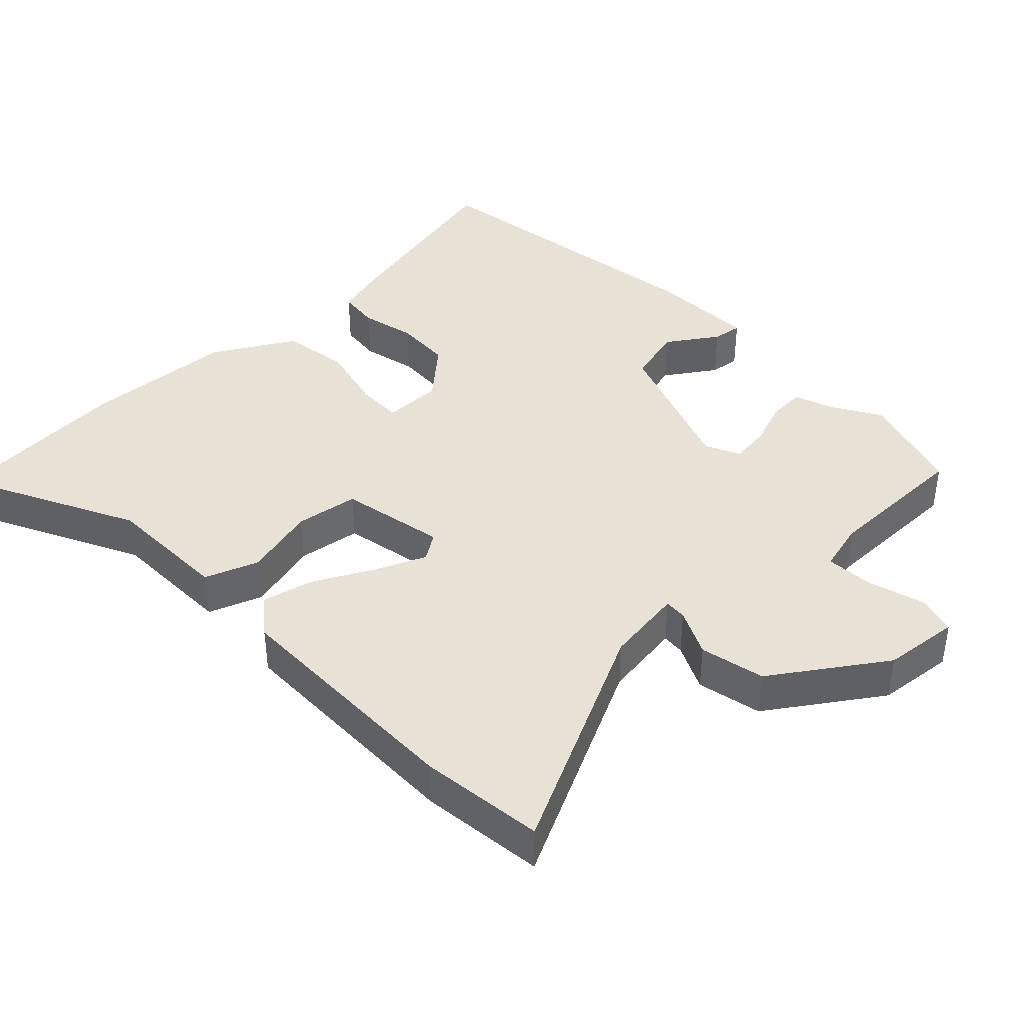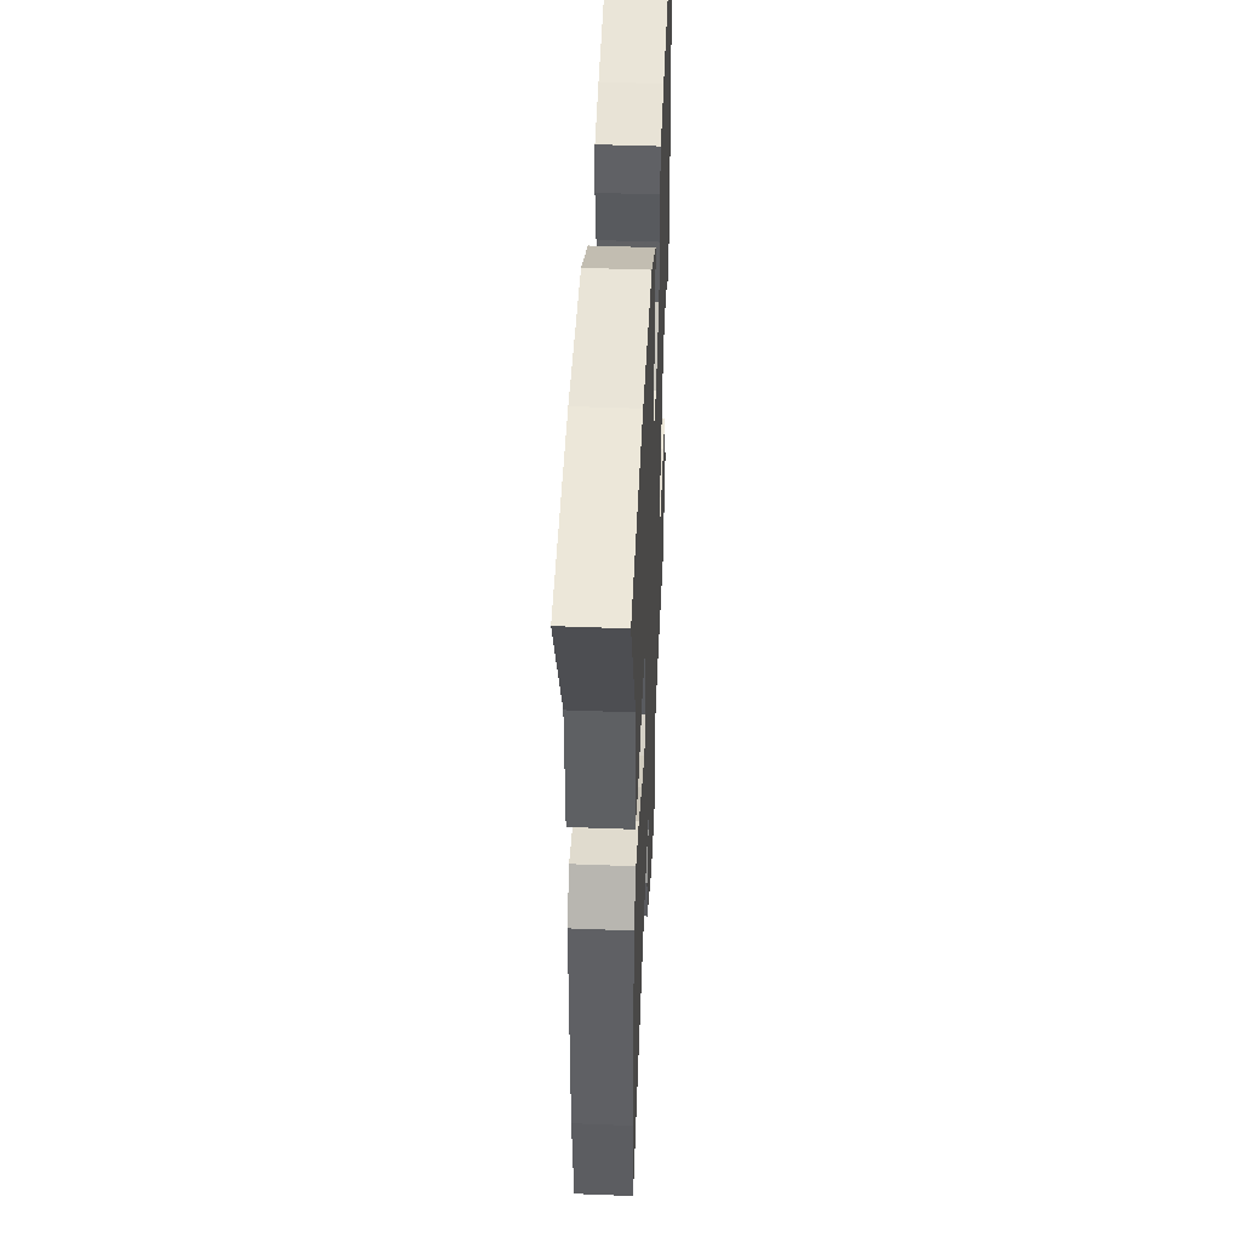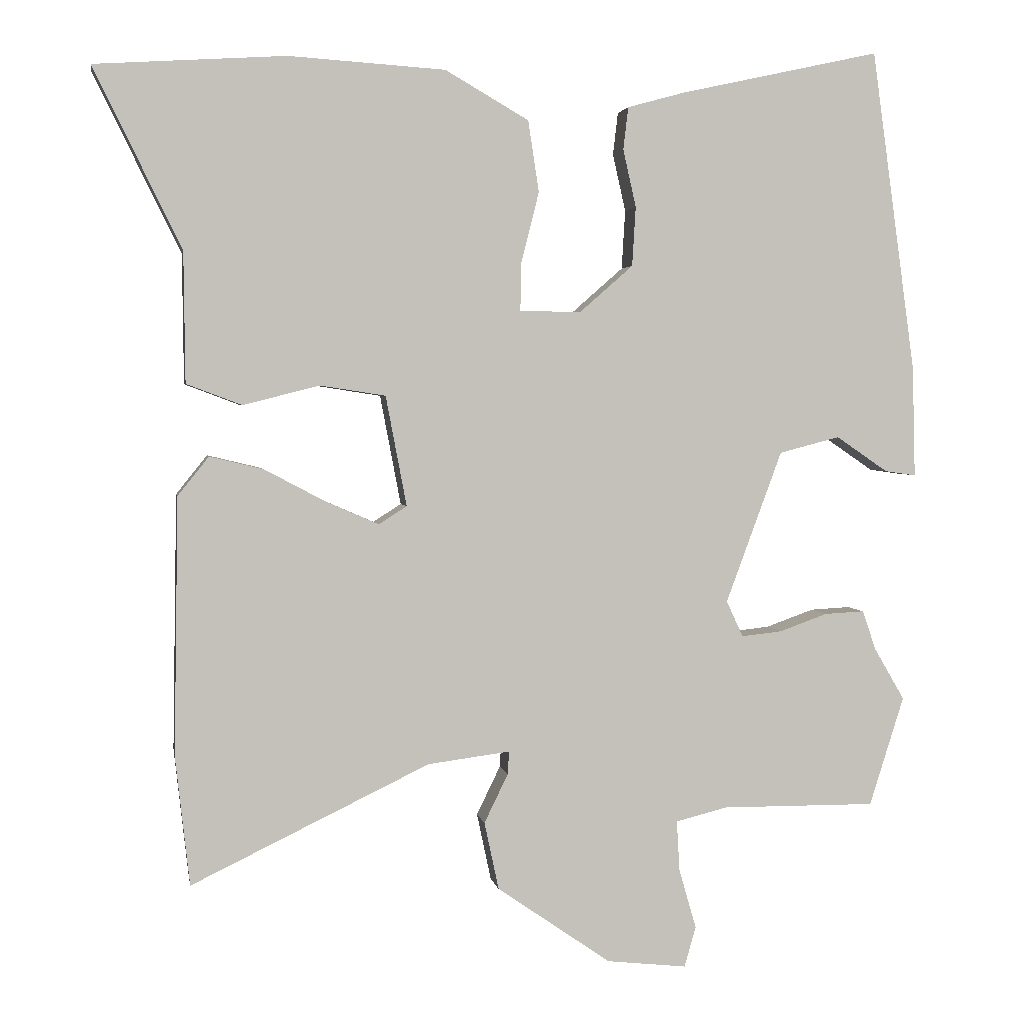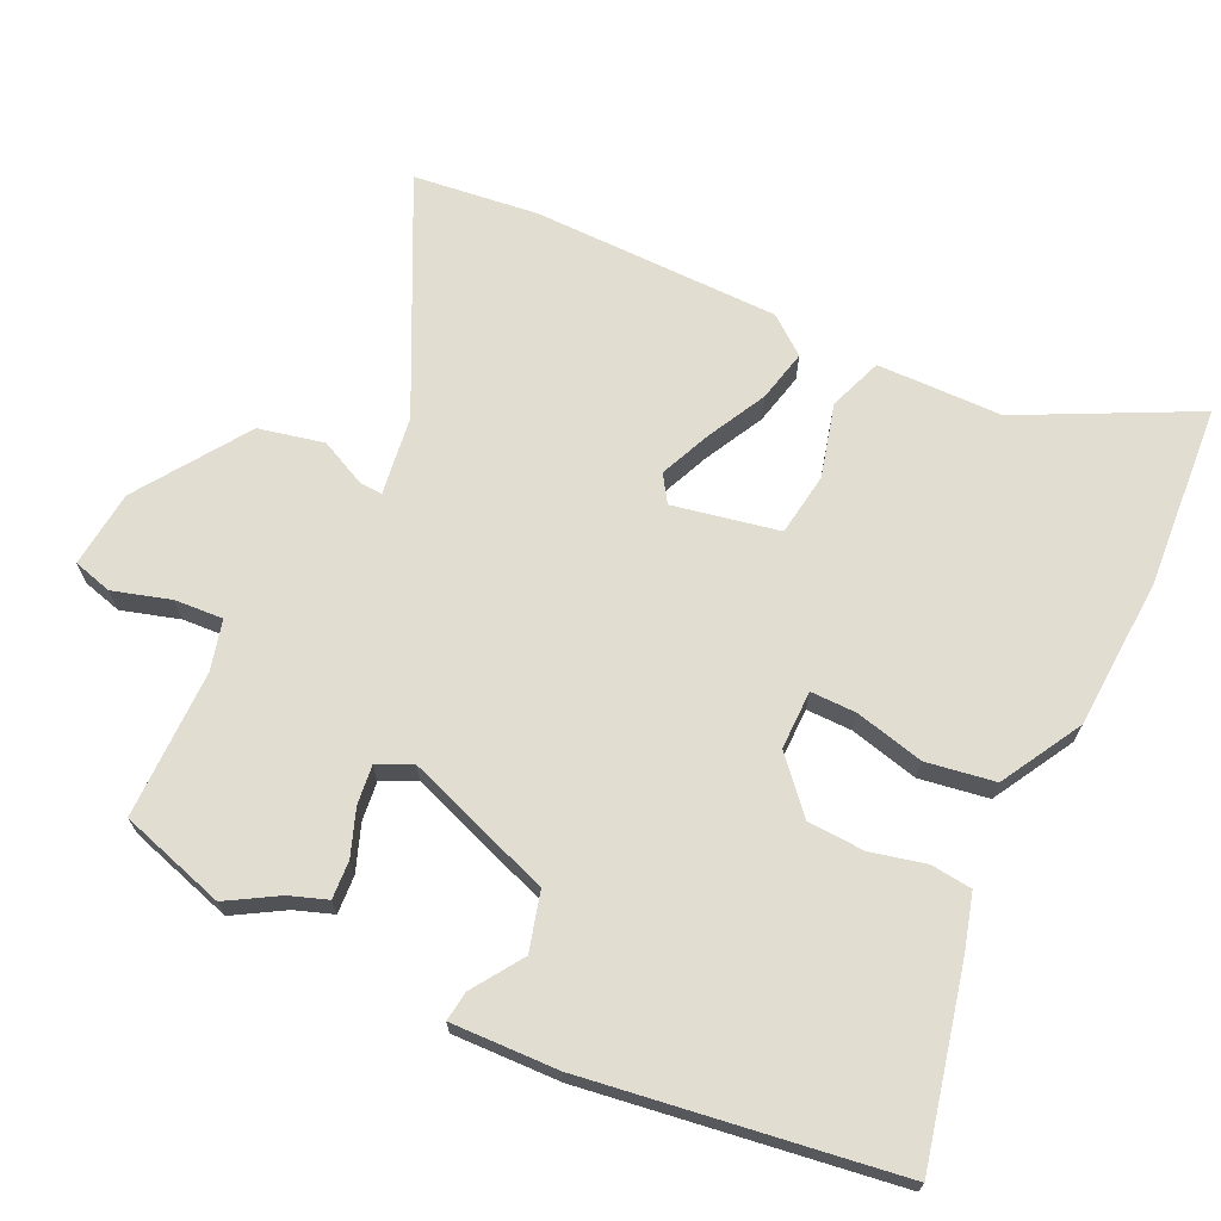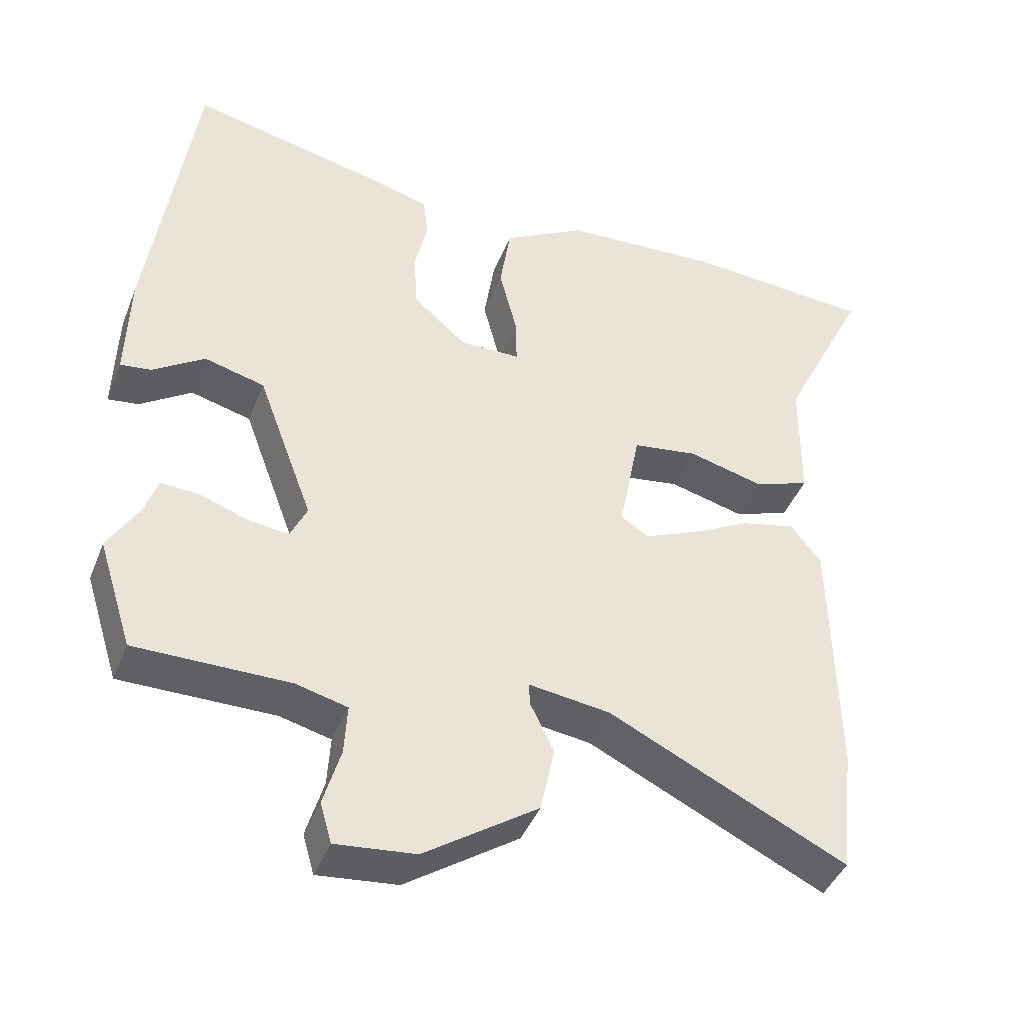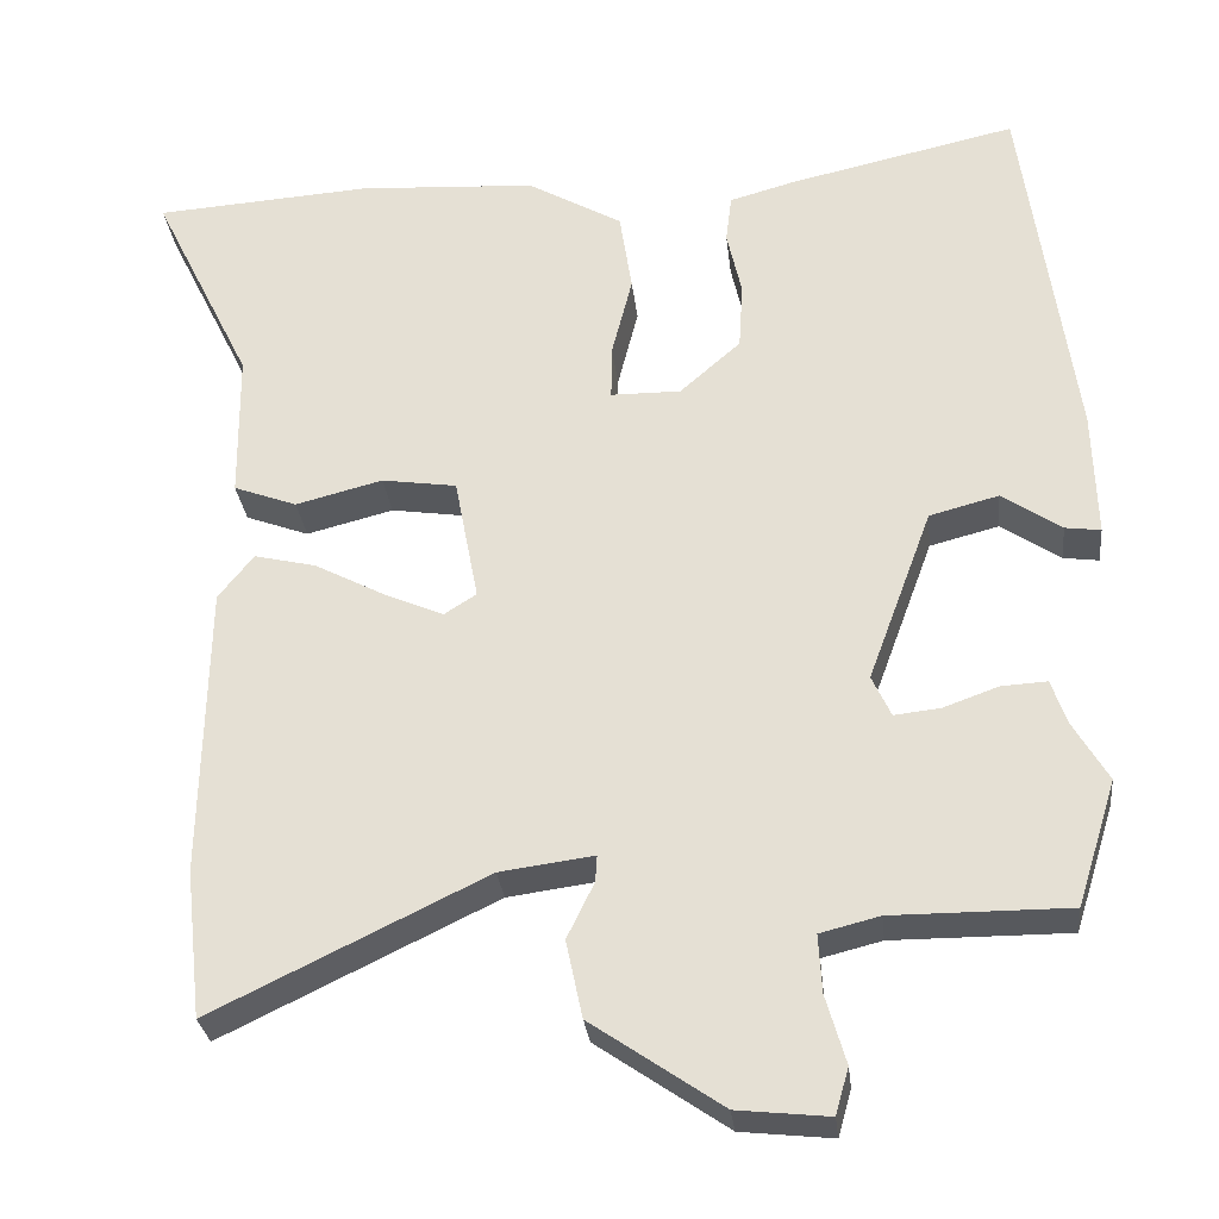
<metadata>
{"format":"obj","ext":"obj","renderer":"f3d","projection":"perspective","resolution":1024,"background":"white","views":[{"elev":40.4,"azim":135.8,"up":"+Y"},{"elev":46.8,"azim":92.6,"up":"+Z"},{"elev":2.7,"azim":170.5,"up":"+Z"},{"elev":68.7,"azim":-65.1,"up":"+Y"},{"elev":-42.9,"azim":-20.8,"up":"+Z"},{"elev":-29.5,"azim":-173.6,"up":"+Z"}]}
</metadata>
<code>
v -0.485 0.07 0.533
v -0.208 0.07 0.472
v -0.128 0.07 0.45
v -0.121 0.07 0.391
v -0.139 0.07 0.311
v -0.134 0.07 0.229
v -0.06 0.07 0.164
v 0.025 0.07 0.165
v 0.024 0.07 0.231
v -0.001 0.07 0.33
v 0.014 0.07 0.429
v 0.13 0.07 0.496
v 0.347 0.07 0.51
v 0.612 0.07 0.493
v 0.49 0.07 0.244
v 0.488 0.07 0.063
v 0.411 0.07 0.034
v 0.305 0.07 0.061
v 0.214 0.07 0.047
v 0.185 0.07 -0.106
v 0.224 0.07 -0.131
v 0.297 0.07 -0.099
v 0.382 0.07 -0.054
v 0.457 0.07 -0.036
v 0.5 0.07 -0.09
v 0.506 0.07 -0.447
v 0.486 0.07 -0.627
v 0.155 0.07 -0.467
v 0.041 0.07 -0.452
v 0.043 0.07 -0.484
v 0.076 0.07 -0.552
v 0.056 0.07 -0.646
v -0.102 0.07 -0.755
v -0.213 0.07 -0.767
v -0.229 0.07 -0.711
v -0.205 0.07 -0.628
v -0.201 0.07 -0.558
v -0.273 0.07 -0.54
v -0.487 0.07 -0.541
v -0.535 0.07 -0.389
v -0.493 0.07 -0.317
v -0.474 0.07 -0.262
v -0.419 0.07 -0.265
v -0.352 0.07 -0.289
v -0.296 0.07 -0.295
v -0.273 0.07 -0.245
v -0.351 0.07 -0.034
v -0.435 0.07 -0.012
v -0.507 0.07 -0.061
v -0.55 0.07 -0.067
v -0.546 0.07 0.087
v -0.485 0 0.533
v -0.208 0 0.472
v -0.128 0 0.45
v -0.121 0 0.391
v -0.139 0 0.311
v -0.134 0 0.229
v -0.06 0 0.164
v 0.025 0 0.165
v 0.024 0 0.231
v -0.001 0 0.33
v 0.014 0 0.429
v 0.13 0 0.496
v 0.347 0 0.51
v 0.612 0 0.493
v 0.49 0 0.244
v 0.488 0 0.063
v 0.411 0 0.034
v 0.305 0 0.061
v 0.214 0 0.047
v 0.185 0 -0.106
v 0.224 0 -0.131
v 0.297 0 -0.099
v 0.382 0 -0.054
v 0.457 0 -0.036
v 0.5 0 -0.09
v 0.506 0 -0.447
v 0.486 0 -0.627
v 0.155 0 -0.467
v 0.041 0 -0.452
v 0.043 0 -0.484
v 0.076 0 -0.552
v 0.056 0 -0.646
v -0.102 0 -0.755
v -0.213 0 -0.767
v -0.229 0 -0.711
v -0.205 0 -0.628
v -0.201 0 -0.558
v -0.273 0 -0.54
v -0.487 0 -0.541
v -0.535 0 -0.389
v -0.493 0 -0.317
v -0.474 0 -0.262
v -0.419 0 -0.265
v -0.352 0 -0.289
v -0.296 0 -0.295
v -0.273 0 -0.245
v -0.351 0 -0.034
v -0.435 0 -0.012
v -0.507 0 -0.061
v -0.55 0 -0.067
v -0.546 0 0.087
f 48 49 50 51
f 47 48 51 1
f 46 47 1 2
f 41 42 43 44
f 41 44 45
f 38 39 40 41
f 37 38 41 45
f 33 34 35 36
f 33 36 37
f 30 31 32 33
f 29 30 33 37
f 25 26 27 28
f 25 28 29
f 22 23 24 25
f 21 22 25 29
f 20 21 29 37
f 15 16 17 18
f 15 18 19
f 14 15 19
f 13 14 19
f 12 13 19
f 9 10 11 12
f 8 9 12 19
f 7 8 19 20
f 2 3 4 5
f 46 2 5 6
f 20 37 45 46
f 6 7 20 46
f 102 101 100 99
f 52 102 99 98
f 53 52 98 97
f 95 94 93 92
f 96 95 92
f 92 91 90 89
f 96 92 89 88
f 87 86 85 84
f 88 87 84
f 84 83 82 81
f 88 84 81 80
f 79 78 77 76
f 80 79 76
f 76 75 74 73
f 80 76 73 72
f 88 80 72 71
f 69 68 67 66
f 70 69 66
f 70 66 65
f 70 65 64
f 70 64 63
f 63 62 61 60
f 70 63 60 59
f 71 70 59 58
f 56 55 54 53
f 57 56 53 97
f 97 96 88 71
f 97 71 58 57
f 1 52 53 2
f 2 53 54 3
f 3 54 55 4
f 4 55 56 5
f 5 56 57 6
f 6 57 58 7
f 7 58 59 8
f 8 59 60 9
f 9 60 61 10
f 10 61 62 11
f 11 62 63 12
f 12 63 64 13
f 13 64 65 14
f 14 65 66 15
f 15 66 67 16
f 16 67 68 17
f 17 68 69 18
f 18 69 70 19
f 19 70 71 20
f 20 71 72 21
f 21 72 73 22
f 22 73 74 23
f 23 74 75 24
f 24 75 76 25
f 25 76 77 26
f 26 77 78 27
f 27 78 79 28
f 28 79 80 29
f 29 80 81 30
f 30 81 82 31
f 31 82 83 32
f 32 83 84 33
f 33 84 85 34
f 34 85 86 35
f 35 86 87 36
f 36 87 88 37
f 37 88 89 38
f 38 89 90 39
f 39 90 91 40
f 40 91 92 41
f 41 92 93 42
f 42 93 94 43
f 43 94 95 44
f 44 95 96 45
f 45 96 97 46
f 46 97 98 47
f 47 98 99 48
f 48 99 100 49
f 49 100 101 50
f 50 101 102 51
f 51 102 52 1

</code>
